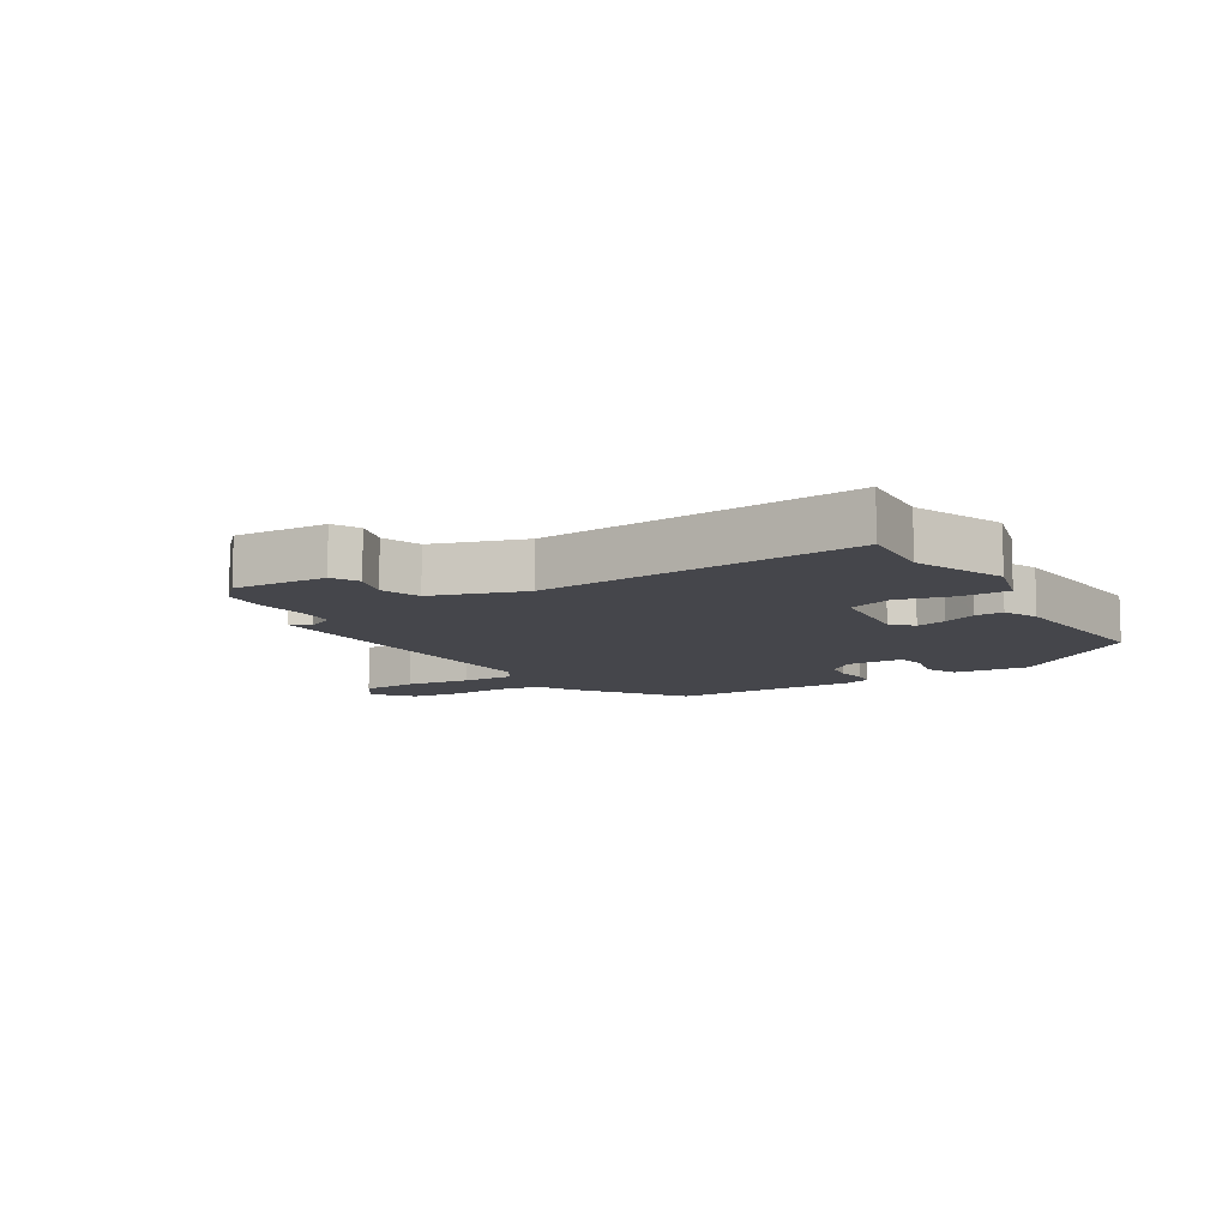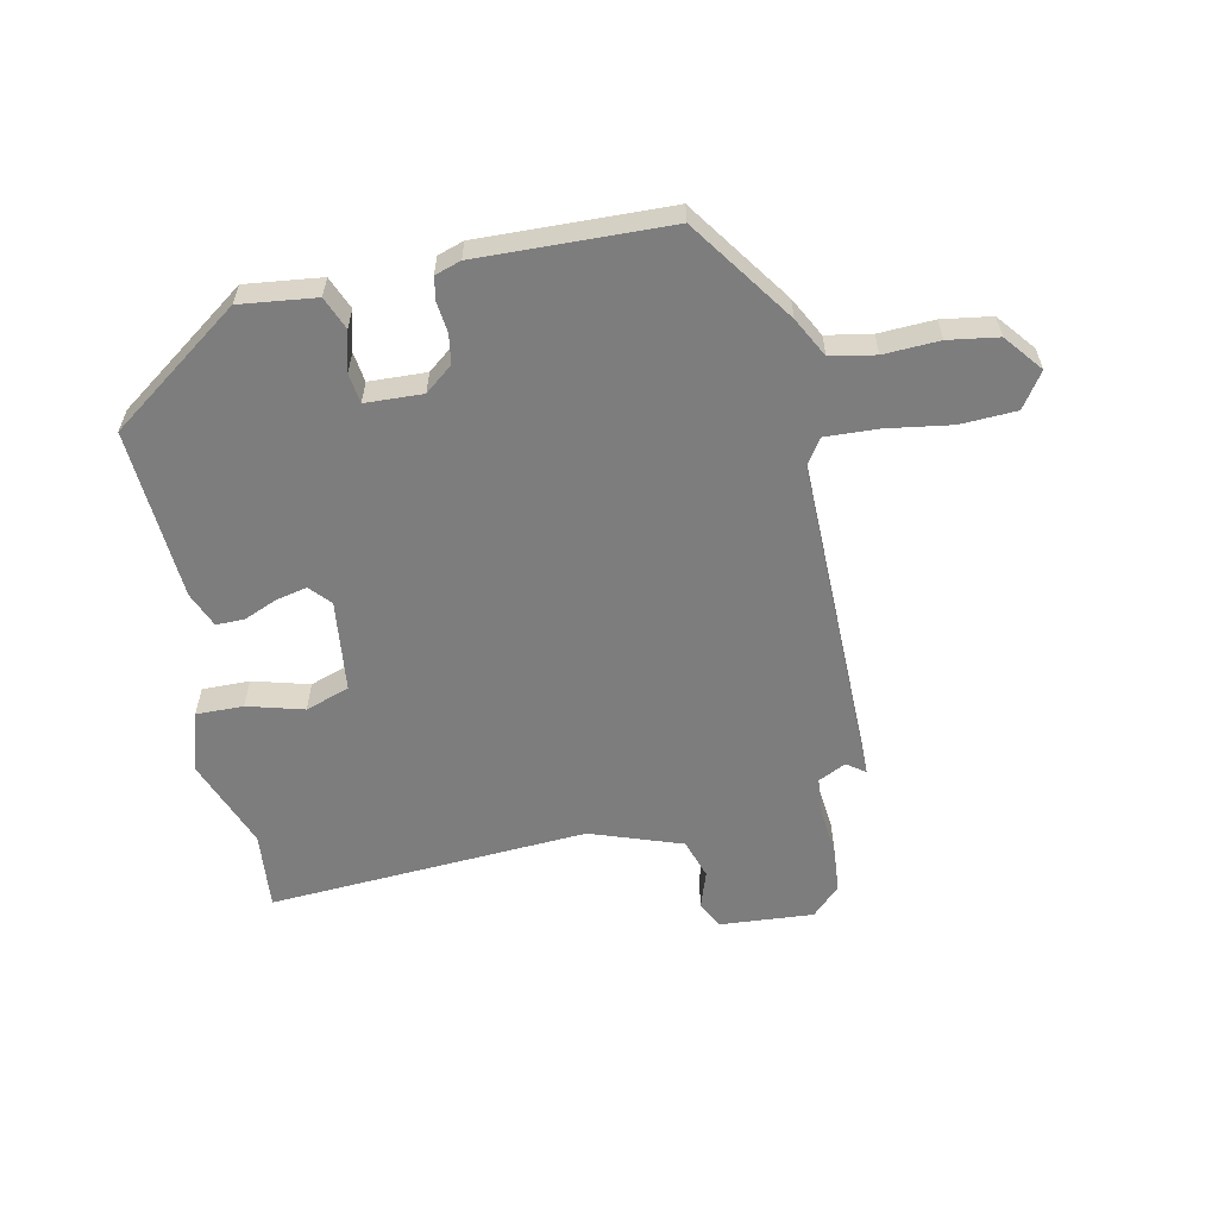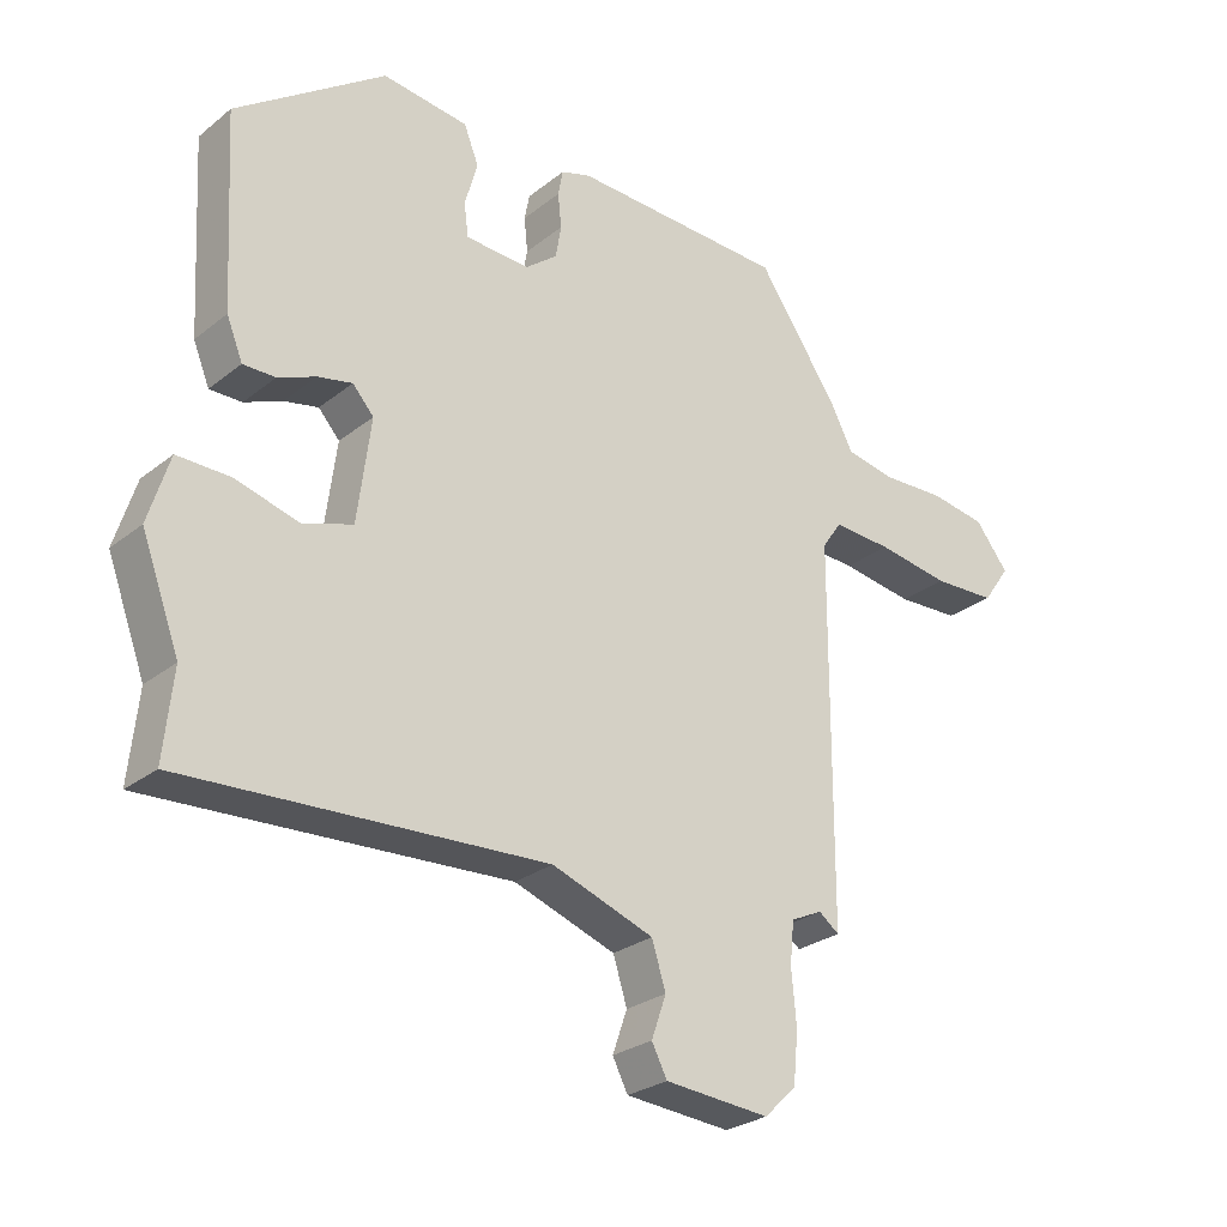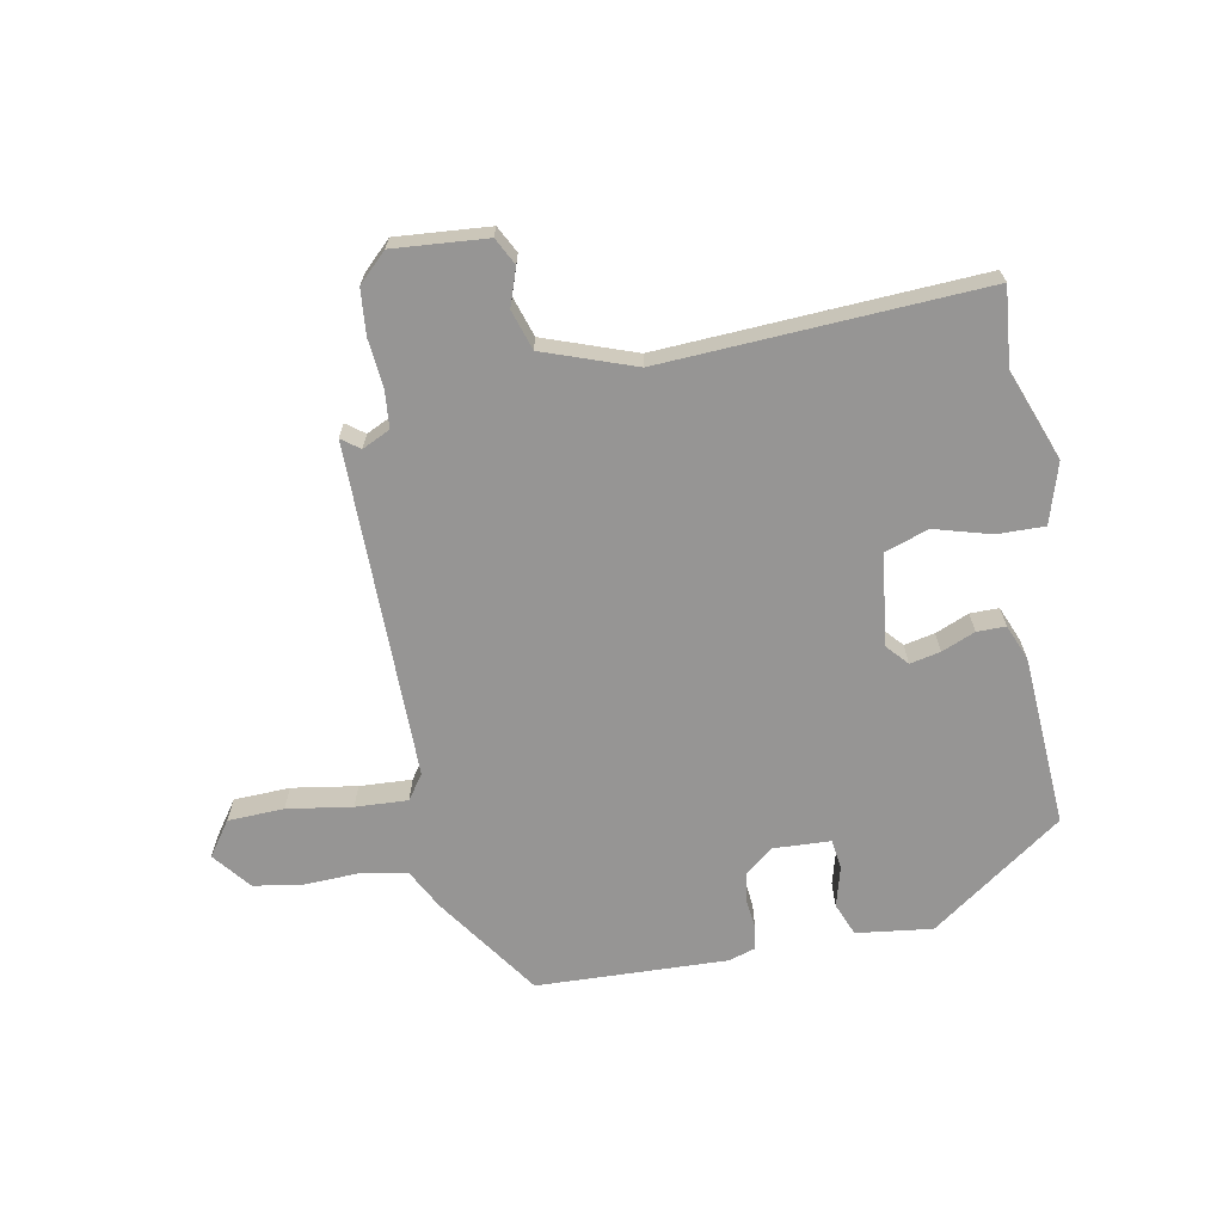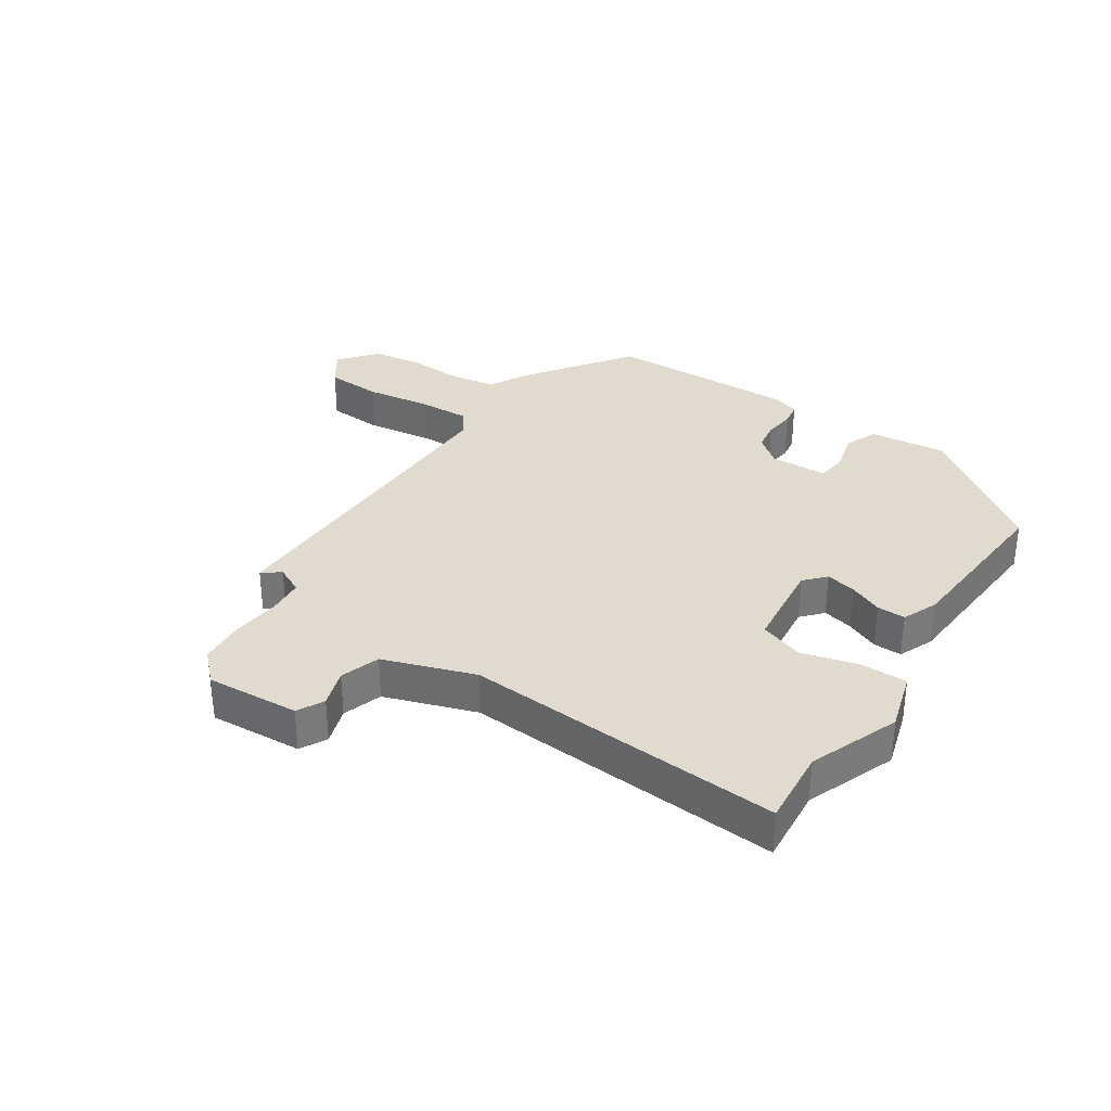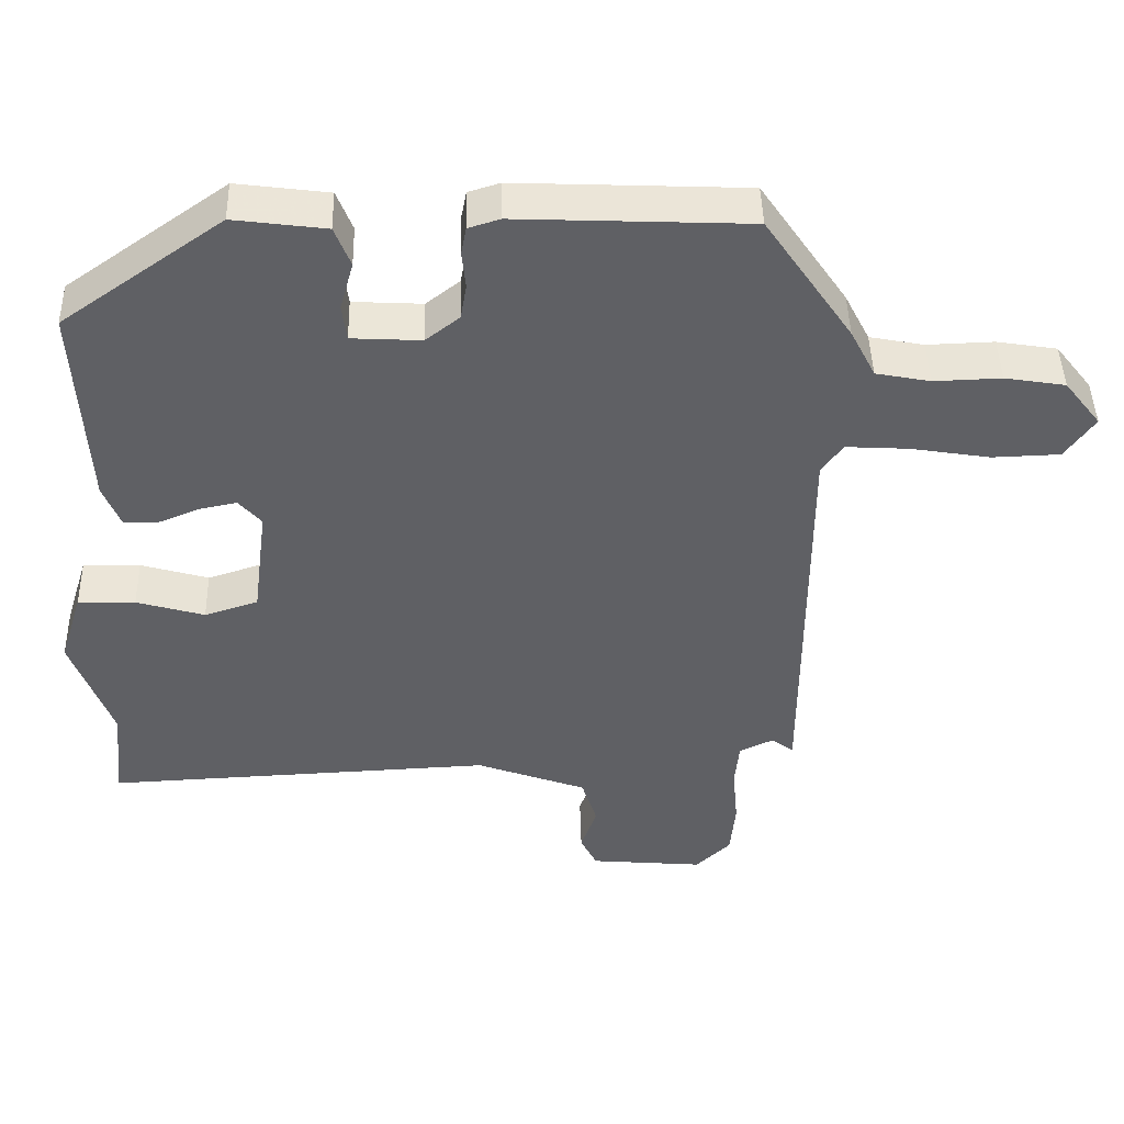
<metadata>
{"format":"obj","ext":"obj","renderer":"f3d","projection":"perspective","resolution":1024,"background":"white","views":[{"elev":-10.0,"azim":-146.6,"up":"+Y"},{"elev":-59.1,"azim":12.5,"up":"+Y"},{"elev":-26.6,"azim":-39.3,"up":"+Z"},{"elev":-67.5,"azim":-169.0,"up":"+Y"},{"elev":33.6,"azim":-145.4,"up":"+Y"},{"elev":44.6,"azim":-1.4,"up":"+Z"}]}
</metadata>
<code>
v -0.503 0.07 -0.526
v -0.49 0.07 -0.401
v -0.544 0.07 -0.255
v -0.514 0.07 -0.159
v -0.438 0.07 -0.161
v -0.348 0.07 -0.187
v -0.277 0.07 -0.164
v -0.258 0.07 -0.017
v -0.288 0.07 0.017
v -0.337 0.07 0.007
v -0.391 0.07 -0.015
v -0.437 0.07 -0.015
v -0.46 0.07 0.042
v -0.475 0.07 0.317
v -0.262 0.07 0.467
v -0.14 0.07 0.451
v -0.119 0.07 0.398
v -0.137 0.07 0.334
v -0.131 0.07 0.286
v -0.039 0.07 0.281
v 0.006 0.07 0.316
v 0.014 0.07 0.363
v 0.009 0.07 0.412
v 0.016 0.07 0.449
v 0.058 0.07 0.462
v 0.364 0.07 0.449
v 0.479 0.07 0.281
v 0.512 0.07 0.217
v 0.584 0.07 0.203
v 0.673 0.07 0.206
v 0.753 0.07 0.193
v 0.801 0.07 0.132
v 0.762 0.07 0.077
v 0.672 0.07 0.074
v 0.568 0.07 0.091
v 0.484 0.07 0.096
v 0.456 0.07 0.056
v 0.454 0.07 -0.482
v 0.425 0.07 -0.46
v 0.38 0.07 -0.481
v 0.374 0.07 -0.541
v 0.381 0.07 -0.618
v 0.374 0.07 -0.691
v 0.328 0.07 -0.735
v 0.178 0.07 -0.722
v 0.156 0.07 -0.679
v 0.177 0.07 -0.619
v 0.157 0.07 -0.555
v 0.011 0.07 -0.502
v -0.503 0 -0.526
v -0.49 0 -0.401
v -0.544 0 -0.255
v -0.514 0 -0.159
v -0.438 0 -0.161
v -0.348 0 -0.187
v -0.277 0 -0.164
v -0.258 0 -0.017
v -0.288 0 0.017
v -0.337 0 0.007
v -0.391 0 -0.015
v -0.437 0 -0.015
v -0.46 0 0.042
v -0.475 0 0.317
v -0.262 0 0.467
v -0.14 0 0.451
v -0.119 0 0.398
v -0.137 0 0.334
v -0.131 0 0.286
v -0.039 0 0.281
v 0.006 0 0.316
v 0.014 0 0.363
v 0.009 0 0.412
v 0.016 0 0.449
v 0.058 0 0.462
v 0.364 0 0.449
v 0.479 0 0.281
v 0.512 0 0.217
v 0.584 0 0.203
v 0.673 0 0.206
v 0.753 0 0.193
v 0.801 0 0.132
v 0.762 0 0.077
v 0.672 0 0.074
v 0.568 0 0.091
v 0.484 0 0.096
v 0.456 0 0.056
v 0.454 0 -0.482
v 0.425 0 -0.46
v 0.38 0 -0.481
v 0.374 0 -0.541
v 0.381 0 -0.618
v 0.374 0 -0.691
v 0.328 0 -0.735
v 0.178 0 -0.722
v 0.156 0 -0.679
v 0.177 0 -0.619
v 0.157 0 -0.555
v 0.011 0 -0.502
f 44 45 46 47
f 44 47 48
f 41 42 43 44
f 40 41 44 48
f 39 40 48 49
f 37 38 39
f 32 33 34 35
f 32 35 36
f 29 30 31 32
f 28 29 32 36
f 27 28 36 37
f 25 26 27 37
f 22 23 24 25
f 21 22 25 37
f 15 16 17 18
f 15 18 19
f 14 15 19
f 13 14 19
f 10 11 12 13
f 9 10 13 19
f 8 9 19 20
f 3 4 5 6
f 2 3 6 7
f 1 2 7
f 49 1 7
f 21 37 39 49
f 20 21 49
f 7 8 20 49
f 96 95 94 93
f 97 96 93
f 93 92 91 90
f 97 93 90 89
f 98 97 89 88
f 88 87 86
f 84 83 82 81
f 85 84 81
f 81 80 79 78
f 85 81 78 77
f 86 85 77 76
f 86 76 75 74
f 74 73 72 71
f 86 74 71 70
f 67 66 65 64
f 68 67 64
f 68 64 63
f 68 63 62
f 62 61 60 59
f 68 62 59 58
f 69 68 58 57
f 55 54 53 52
f 56 55 52 51
f 56 51 50
f 56 50 98
f 98 88 86 70
f 98 70 69
f 98 69 57 56
f 1 50 51 2
f 2 51 52 3
f 3 52 53 4
f 4 53 54 5
f 5 54 55 6
f 6 55 56 7
f 7 56 57 8
f 8 57 58 9
f 9 58 59 10
f 10 59 60 11
f 11 60 61 12
f 12 61 62 13
f 13 62 63 14
f 14 63 64 15
f 15 64 65 16
f 16 65 66 17
f 17 66 67 18
f 18 67 68 19
f 19 68 69 20
f 20 69 70 21
f 21 70 71 22
f 22 71 72 23
f 23 72 73 24
f 24 73 74 25
f 25 74 75 26
f 26 75 76 27
f 27 76 77 28
f 28 77 78 29
f 29 78 79 30
f 30 79 80 31
f 31 80 81 32
f 32 81 82 33
f 33 82 83 34
f 34 83 84 35
f 35 84 85 36
f 36 85 86 37
f 37 86 87 38
f 38 87 88 39
f 39 88 89 40
f 40 89 90 41
f 41 90 91 42
f 42 91 92 43
f 43 92 93 44
f 44 93 94 45
f 45 94 95 46
f 46 95 96 47
f 47 96 97 48
f 48 97 98 49
f 49 98 50 1

</code>
